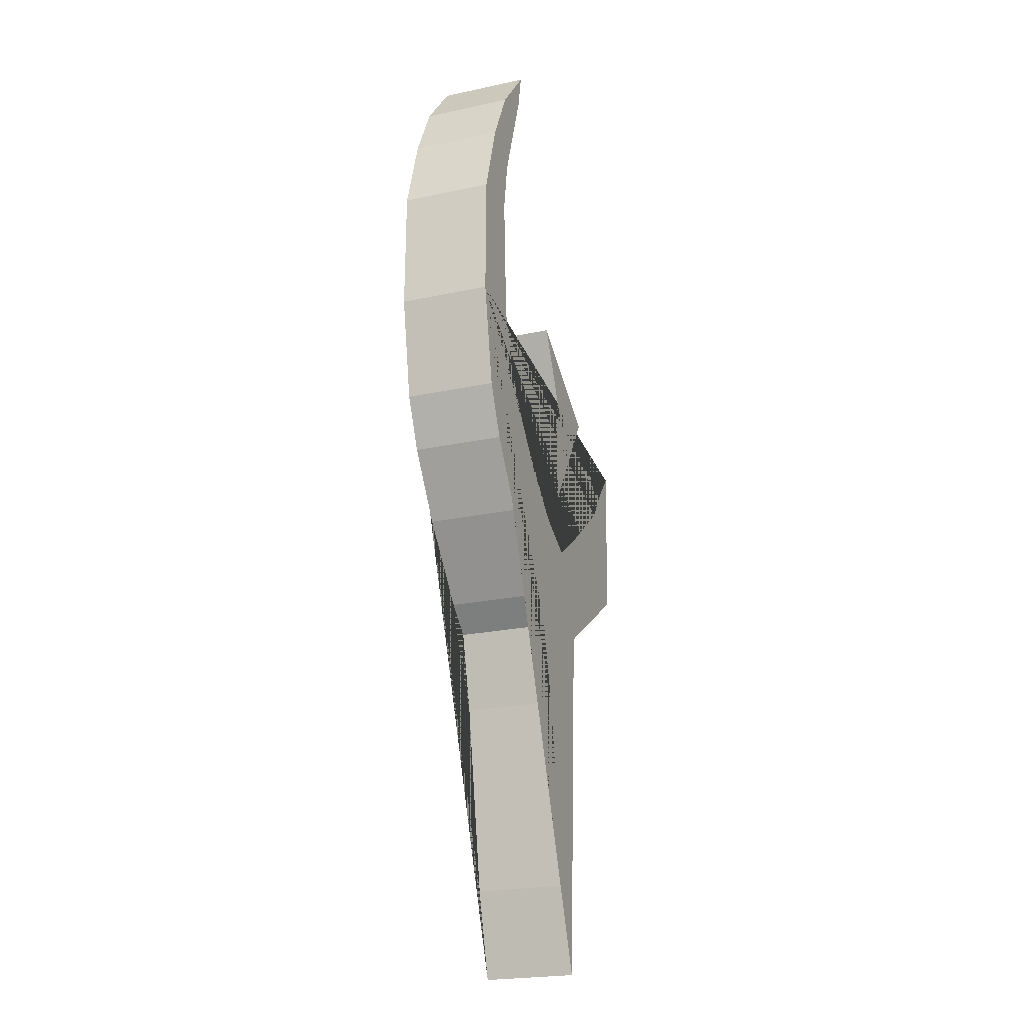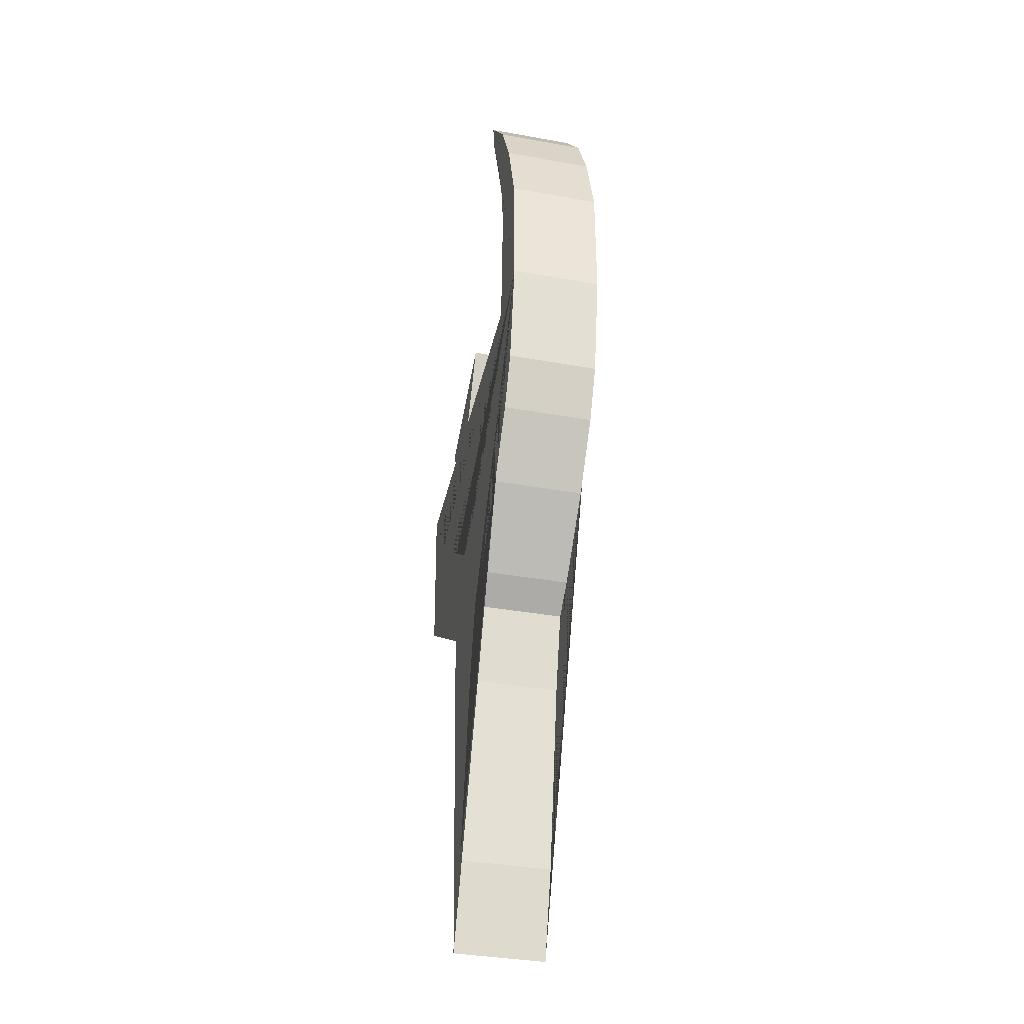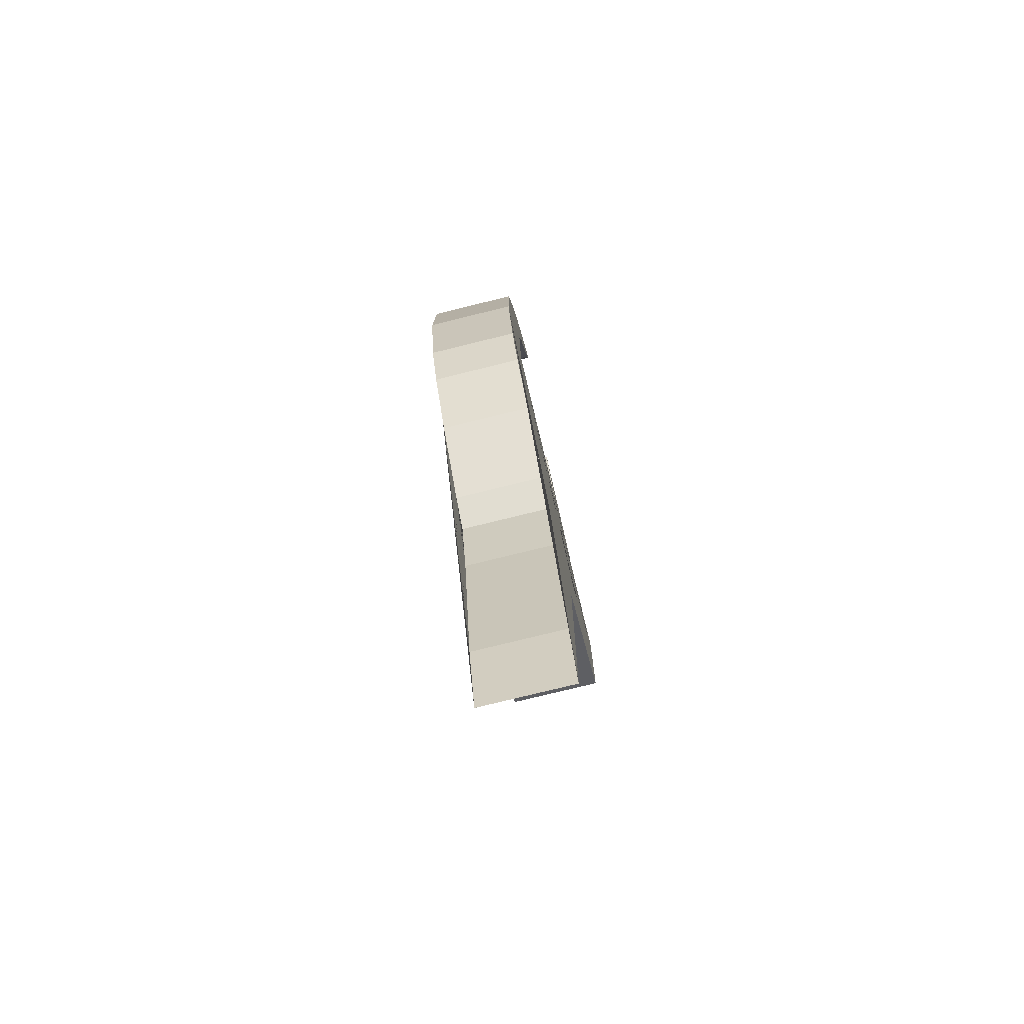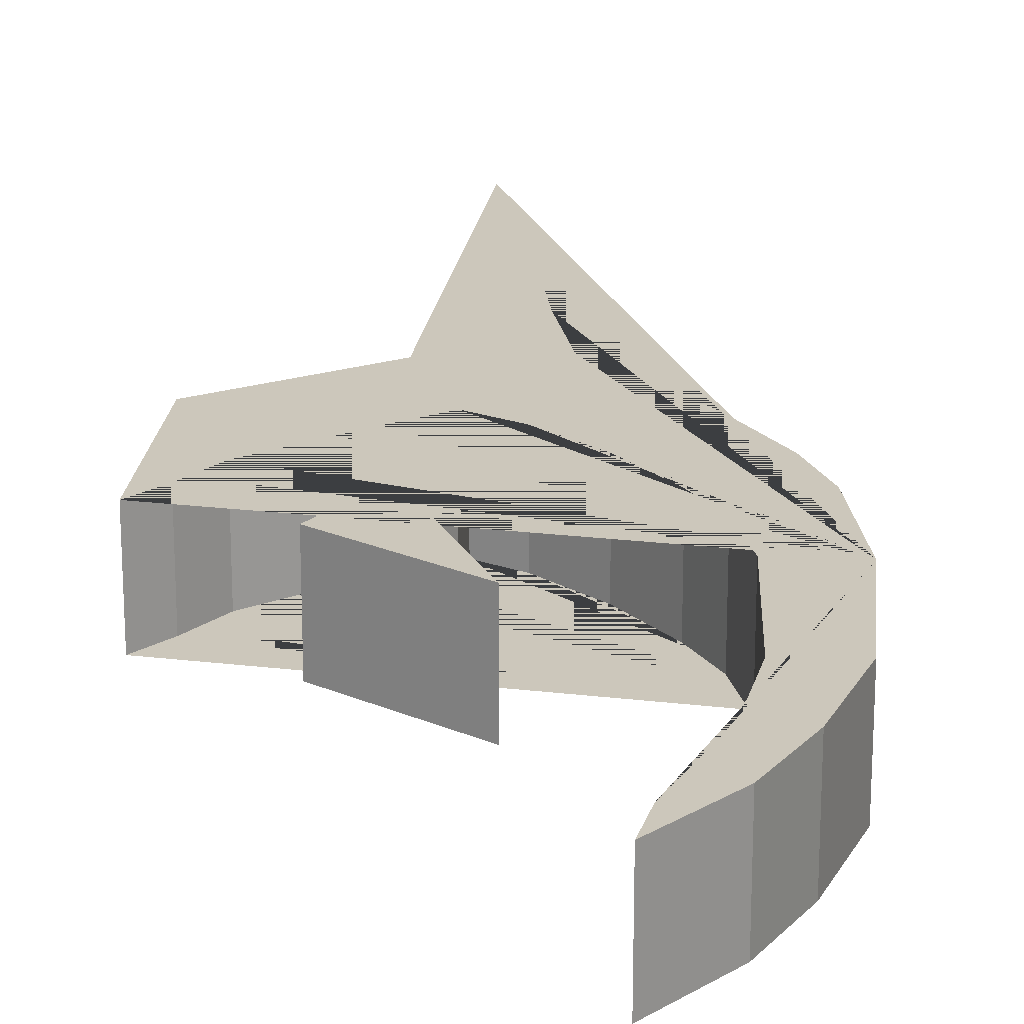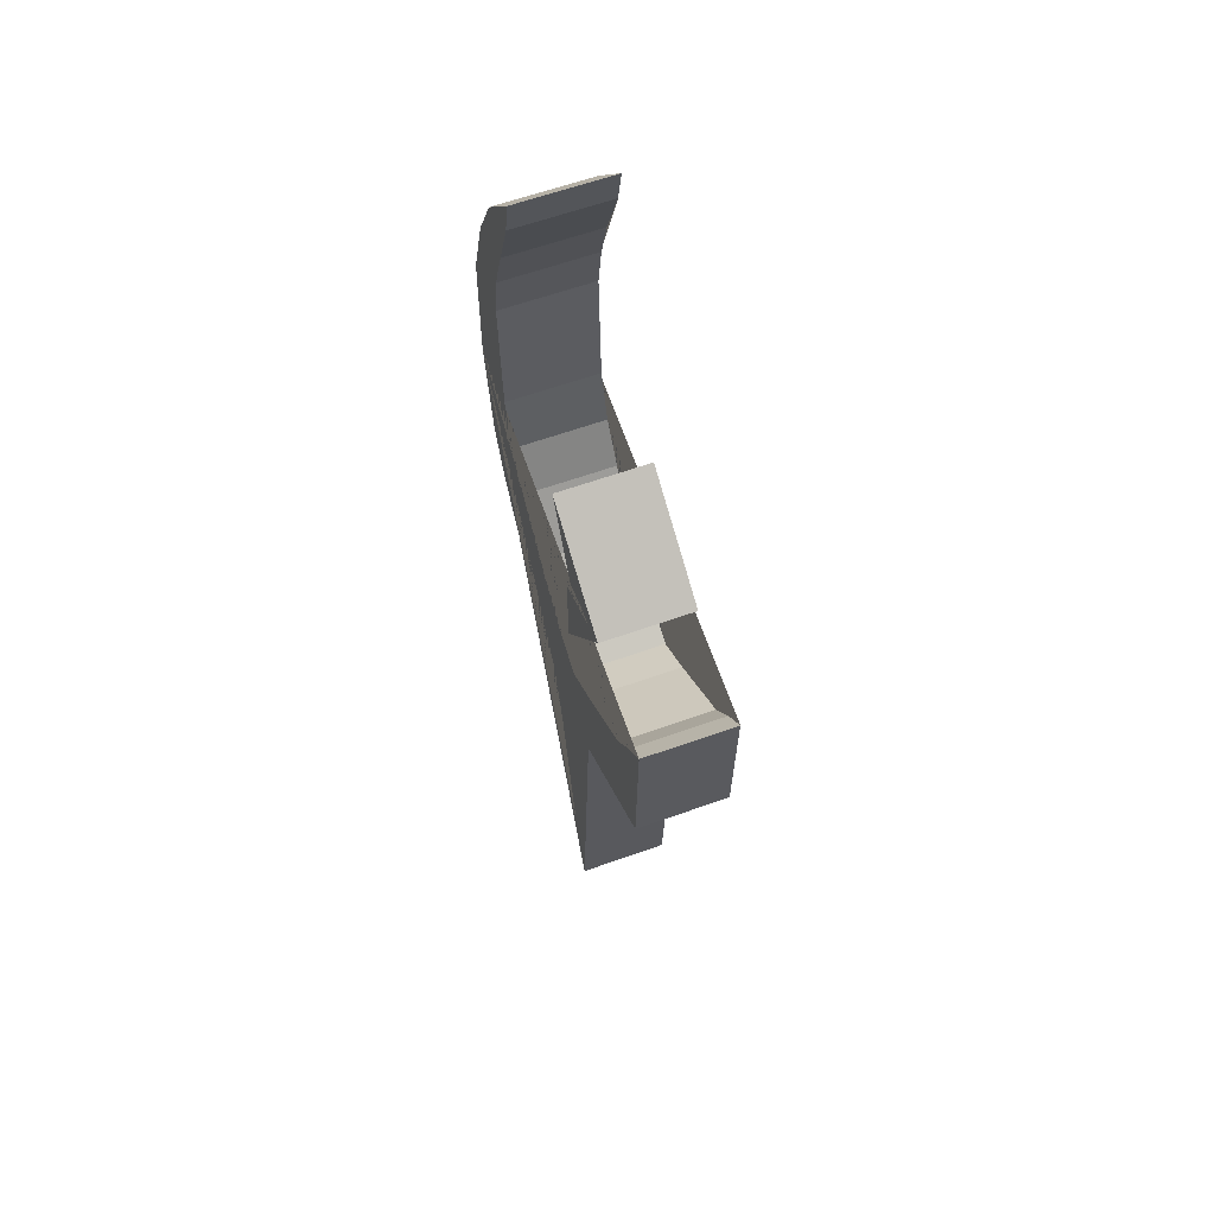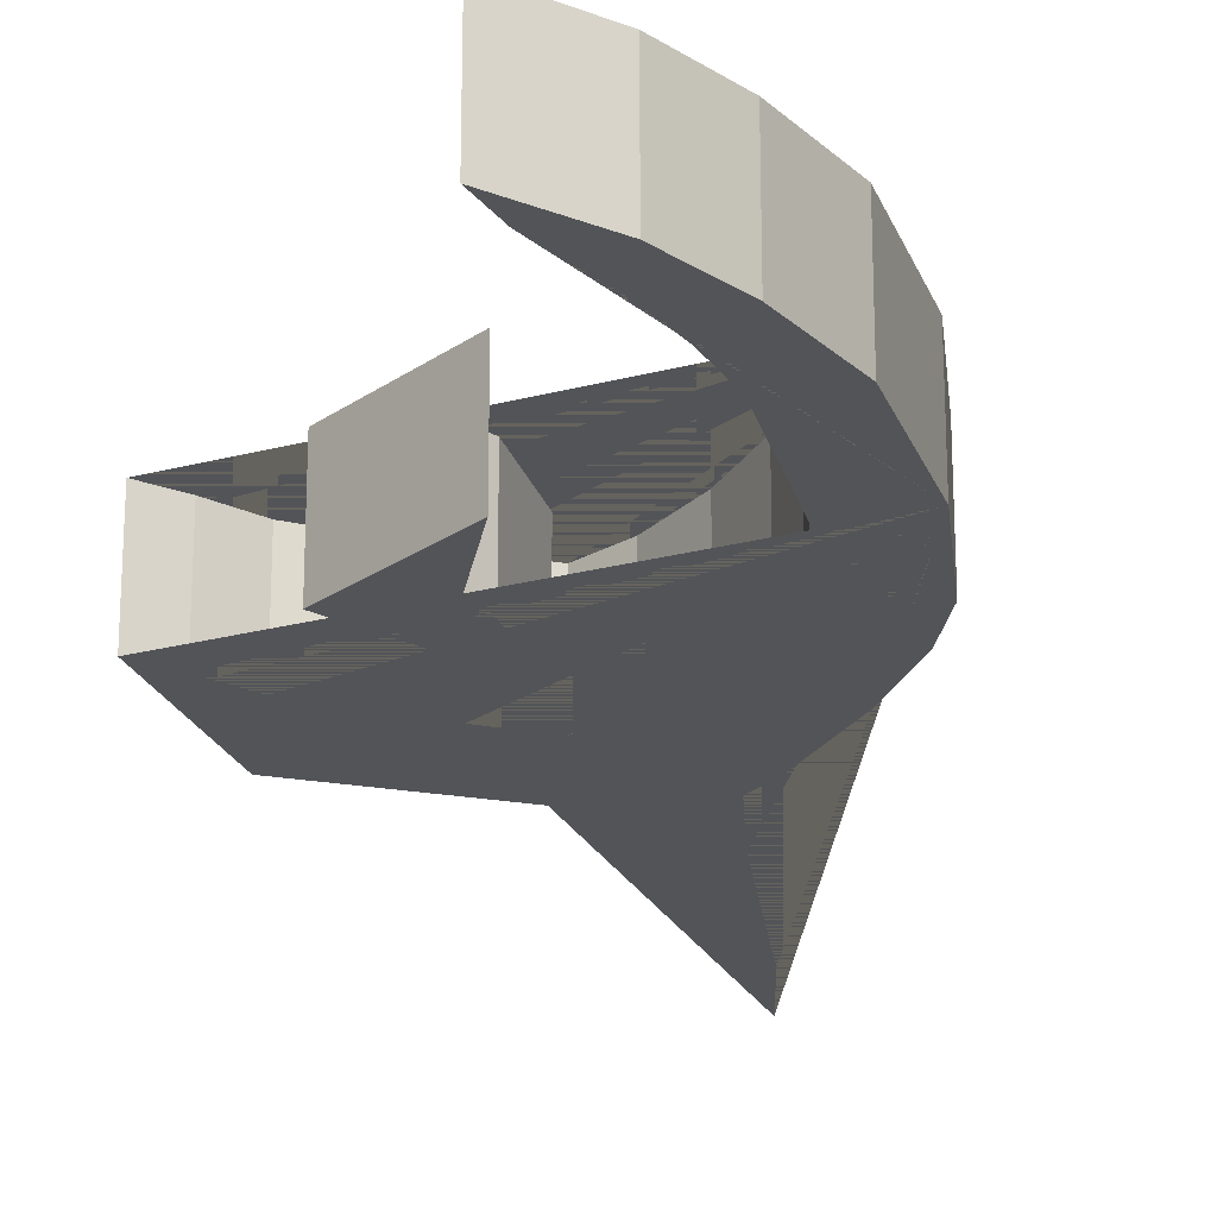
<metadata>
{"format":"obj","ext":"obj","renderer":"f3d","projection":"perspective","resolution":1024,"background":"white","views":[{"elev":-22.8,"azim":-69.7,"up":"+Y"},{"elev":-35.8,"azim":-103.4,"up":"+Y"},{"elev":-77.5,"azim":-76.2,"up":"+Y"},{"elev":21.7,"azim":-175.3,"up":"+Z"},{"elev":61.6,"azim":70.0,"up":"+Y"},{"elev":-23.3,"azim":-163.0,"up":"+Z"}]}
</metadata>
<code>
o sinrunes2.001
v -0.09202 0.3828 -0
v -0.1306 0.3363 -0
v -0.1541 0.2889 -0
v -0.1733 0.2269 -0
v -0.1743 0.1324 -0
v -0.1596 0.05487 -0
v -0.1421 0.01643 -0
v -0.1088 -0.03179 0
v -0.06151 -0.08575 0
v -0.04008 -0.1043 0
v -0.0251 -0.1636 0
v 0.00029 -0.3043 0
v 0.01881 -0.3699 0
v 0.03427 -0.09231 0
v 0.1306 -0.02841 0
v 0.1338 0.09317 -0
v 0.1157 0.07194 -0
v 0.09649 0.04397 -0
v 0.03741 -0.00283 0
v 0.005501 -0.02541 0
v -0.02656 -0.008854 0
v -0.06389 0.02286 -0
v -0.09622 0.06115 -0
v -0.1155 0.09227 -0
v -0.1276 0.1322 -0
v -0.1324 0.2299 -0
v -0.1266 0.2671 -0
v -0.1168 0.3035 -0
v -0.0973 0.3541 -0
v -0.08006 0.042 -0
v 0.1106 0.06454 -0
v -0.1216 0.1123 -0
v -0.02826 0.1674 -0
v 0.05662 0.1134 -0
v -0.003096 0.02048 -0
v -0.004537 0.08625 -0
v 0.00334 0.1028 -0
v -0.09202 0.3828 0.06938
v -0.1306 0.3363 0.06938
v -0.1541 0.2889 0.06938
v -0.1733 0.2269 0.06938
v -0.1743 0.1324 0.06938
v -0.1596 0.05487 0.06938
v -0.1421 0.01643 0.06938
v -0.1088 -0.03179 0.06938
v -0.06151 -0.08575 0.06938
v -0.04008 -0.1043 0.06938
v -0.0251 -0.1636 0.06938
v 0.00029 -0.3043 0.06938
v 0.01881 -0.3699 0.06938
v 0.03427 -0.09231 0.06938
v 0.1306 -0.02841 0.06938
v 0.1338 0.09317 0.06938
v 0.1157 0.07194 0.06938
v 0.09649 0.04397 0.06938
v 0.03741 -0.00283 0.06938
v 0.005501 -0.02541 0.06938
v -0.02656 -0.008854 0.06938
v -0.06389 0.02286 0.06938
v -0.09622 0.06115 0.06938
v -0.1155 0.09227 0.06938
v -0.1276 0.1322 0.06938
v -0.1324 0.2299 0.06938
v -0.1266 0.2671 0.06938
v -0.1168 0.3035 0.06938
v -0.0973 0.3541 0.06938
v -0.08006 0.042 0.06938
v 0.1106 0.06454 0.06938
v -0.1216 0.1123 0.06938
v -0.02826 0.1674 0.06938
v 0.05662 0.1134 0.06938
v -0.003096 0.02048 0.06938
v -0.004537 0.08625 0.06938
v 0.00334 0.1028 0.06938
f 5 4 3 2 1 29 28 27 26 25 32 24 23 30 22 21 20 19 18 31 17 16 15 14 13 12 11 10 9 8 7 6
f 34 35 36 37 33
f 42 43 44 45 46 47 48 49 50 51 52 53 54 68 55 56 57 58 59 67 60 61 69 62 63 64 65 66 38 39 40 41
f 71 70 74 73 72
f 19 20 57 56
f 6 7 44 43
f 34 33 70 71
f 20 21 58 57
f 7 8 45 44
f 35 34 71 72
f 21 22 59 58
f 8 9 46 45
f 36 35 72 73
f 30 23 60 67
f 9 10 47 46
f 37 36 73 74
f 23 24 61 60
f 10 11 48 47
f 33 37 74 70
f 32 25 62 69
f 11 12 49 48
f 25 26 63 62
f 12 13 50 49
f 26 27 64 63
f 13 14 51 50
f 27 28 65 64
f 14 15 52 51
f 1 2 39 38
f 28 29 66 65
f 15 16 53 52
f 2 3 40 39
f 29 1 38 66
f 16 17 54 53
f 3 4 41 40
f 22 30 67 59
f 31 18 55 68
f 4 5 42 41
f 17 31 68 54
f 18 19 56 55
f 5 6 43 42
f 24 32 69 61

</code>
